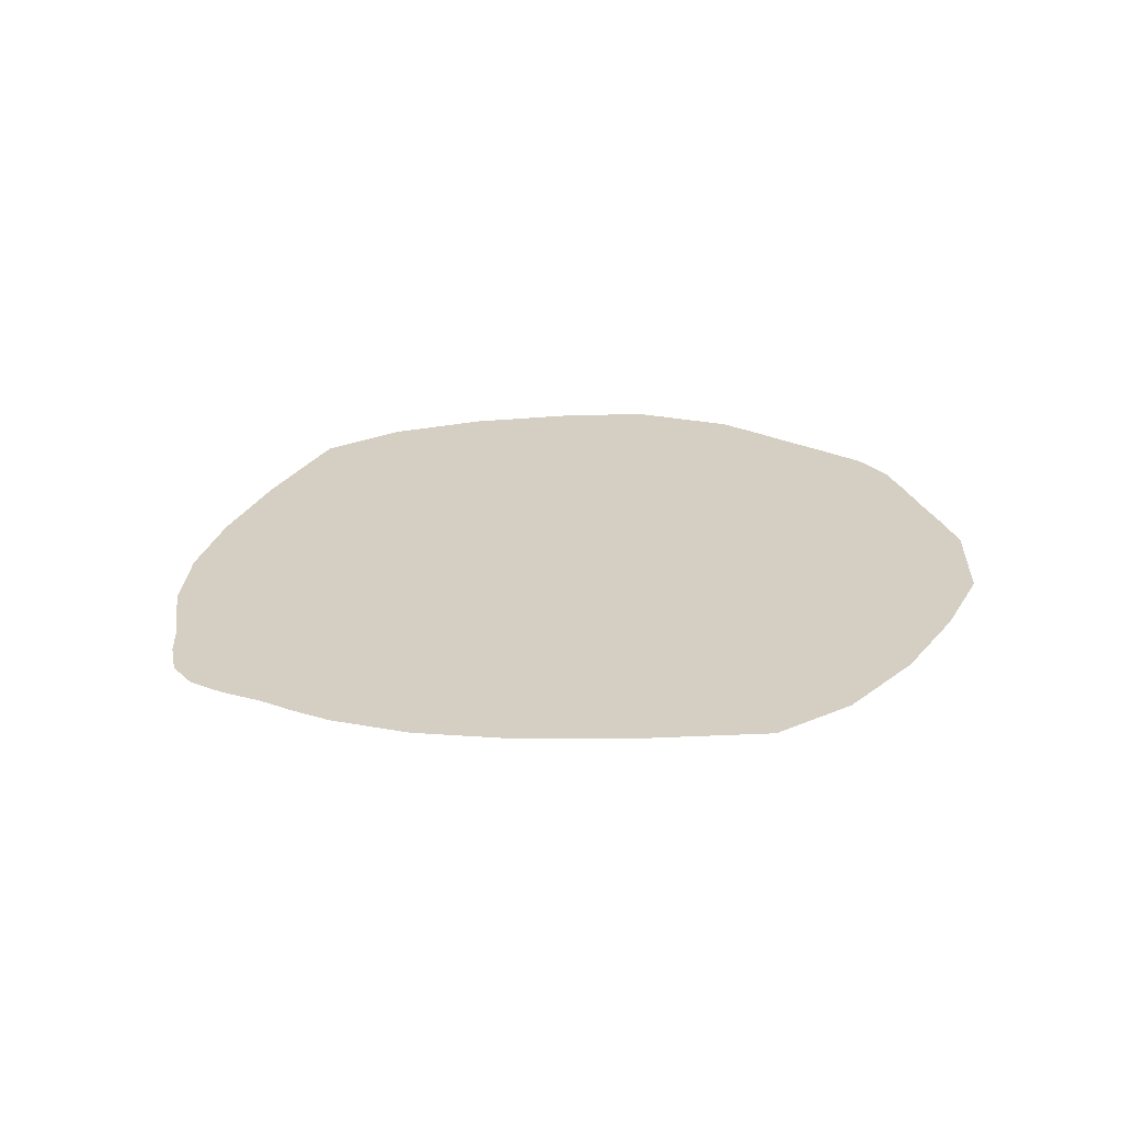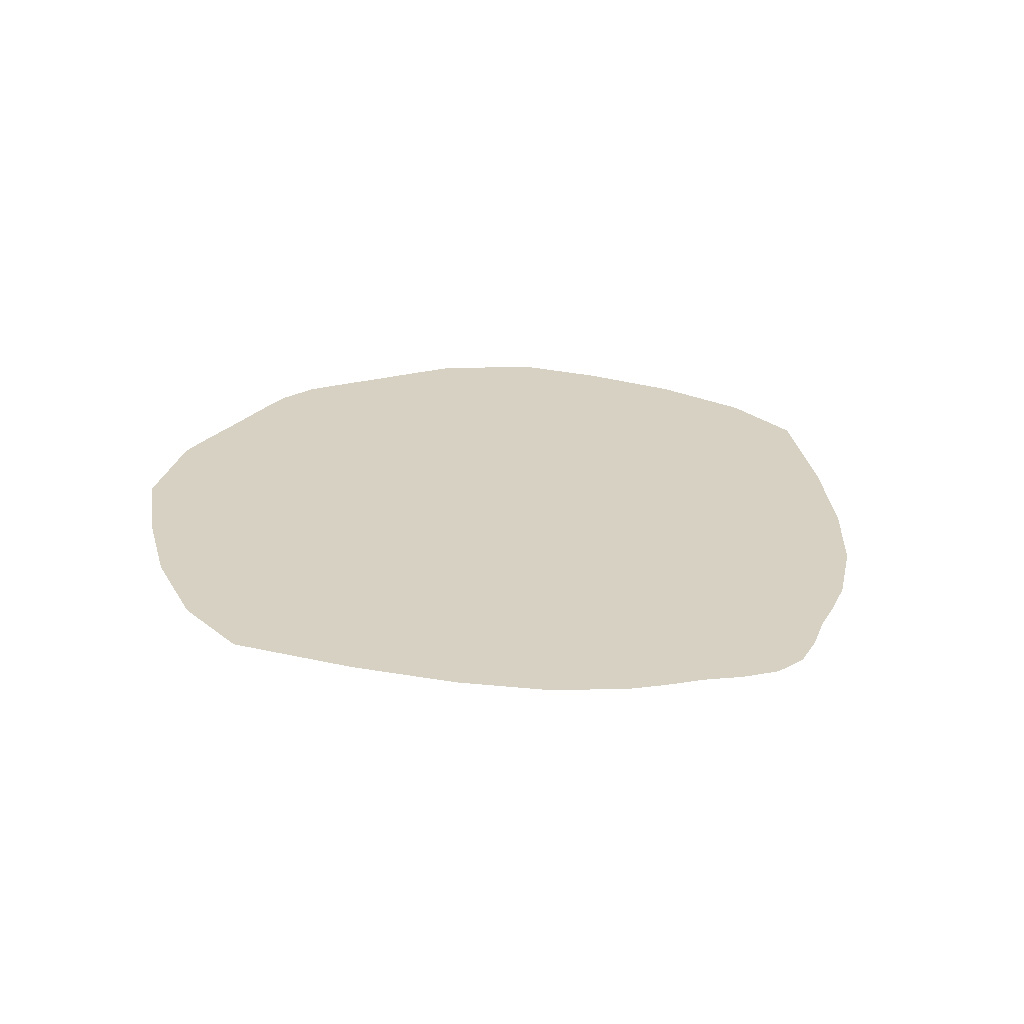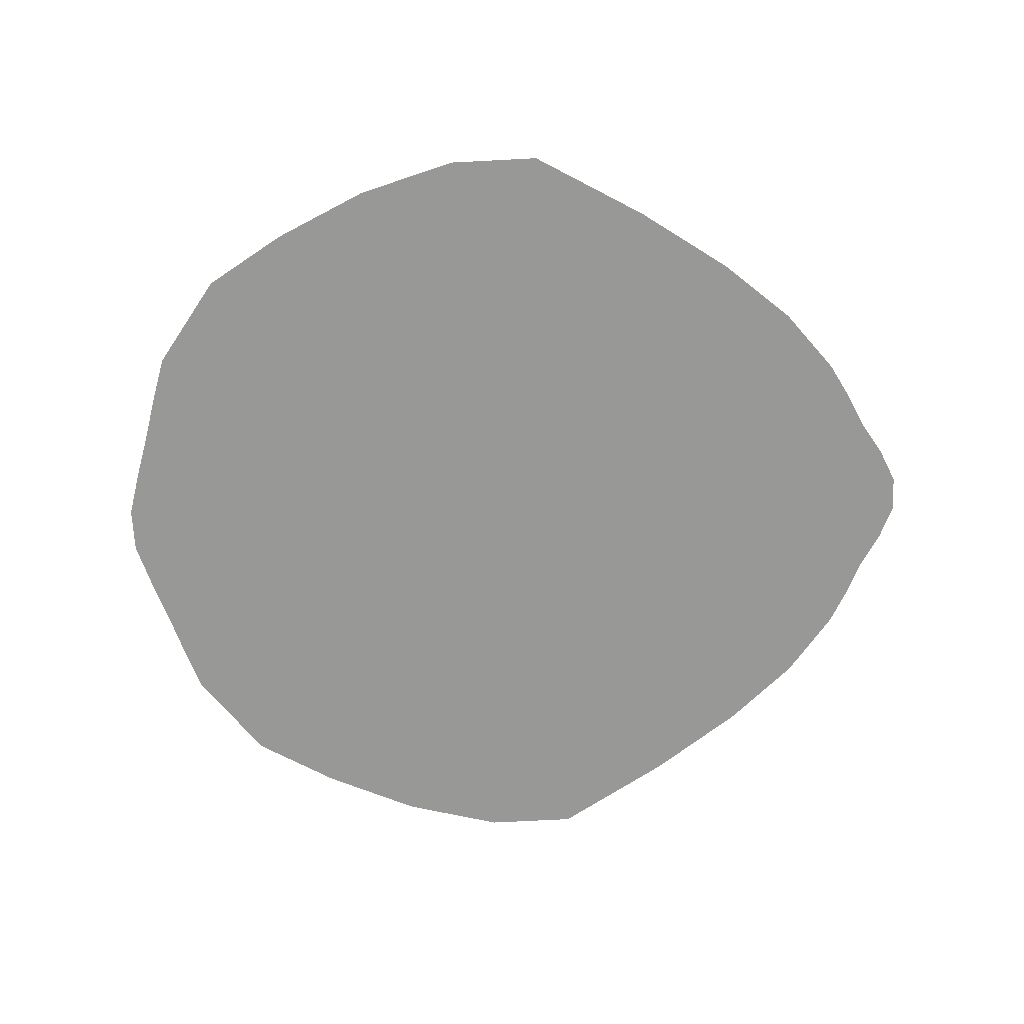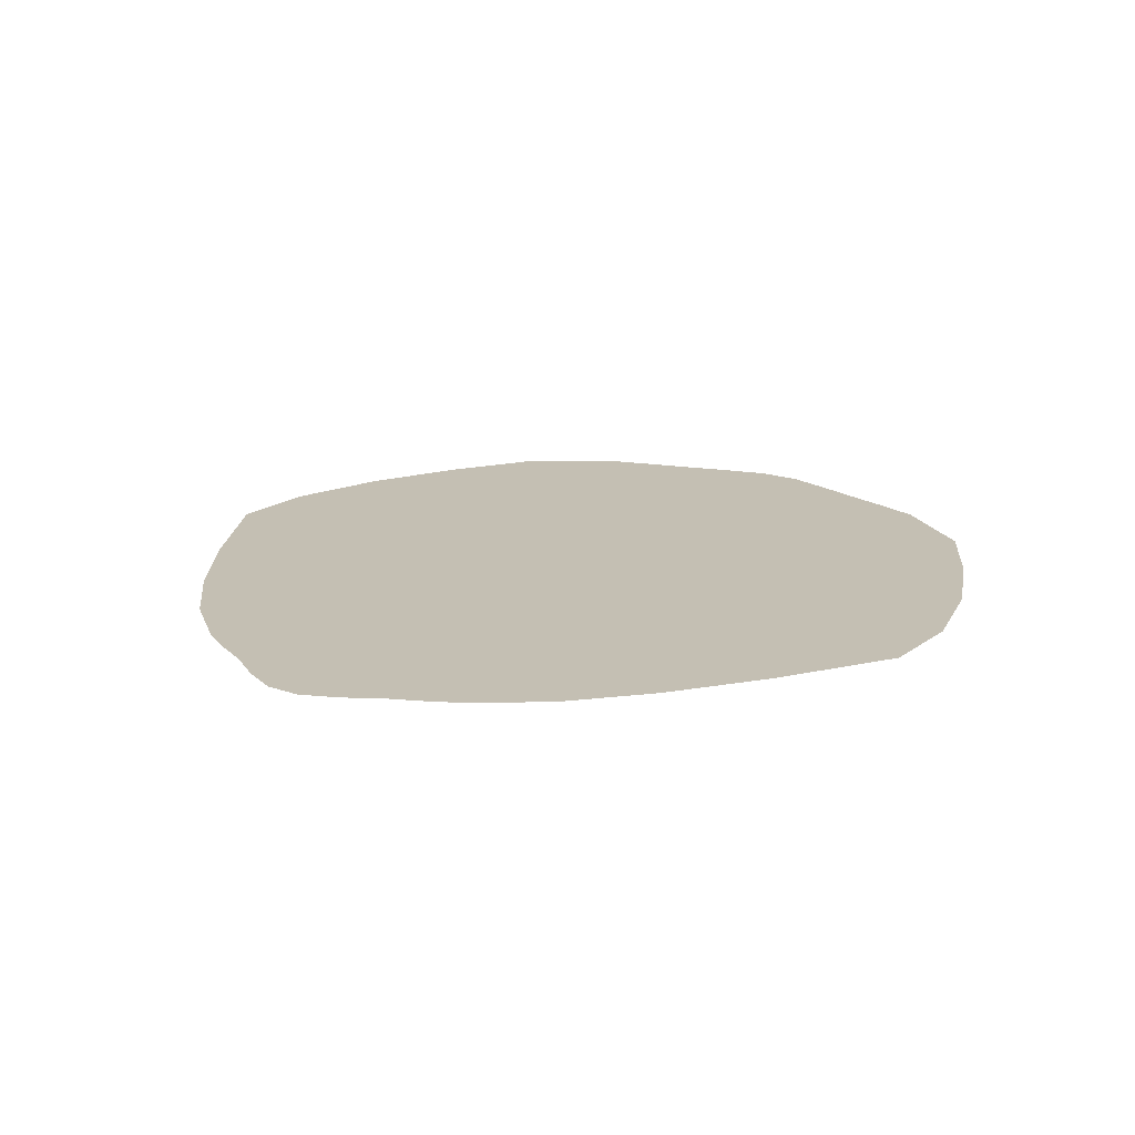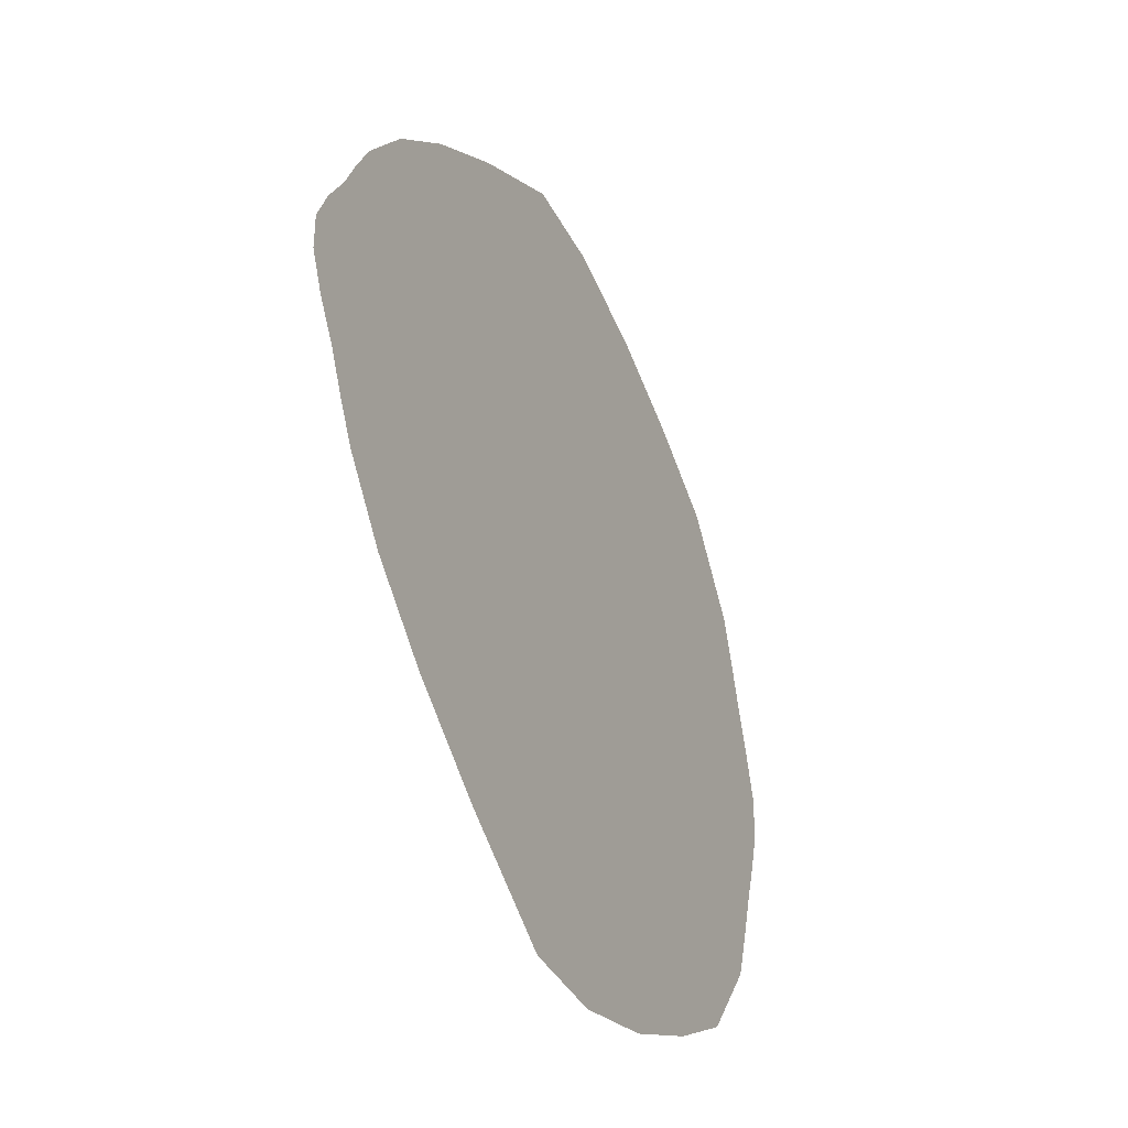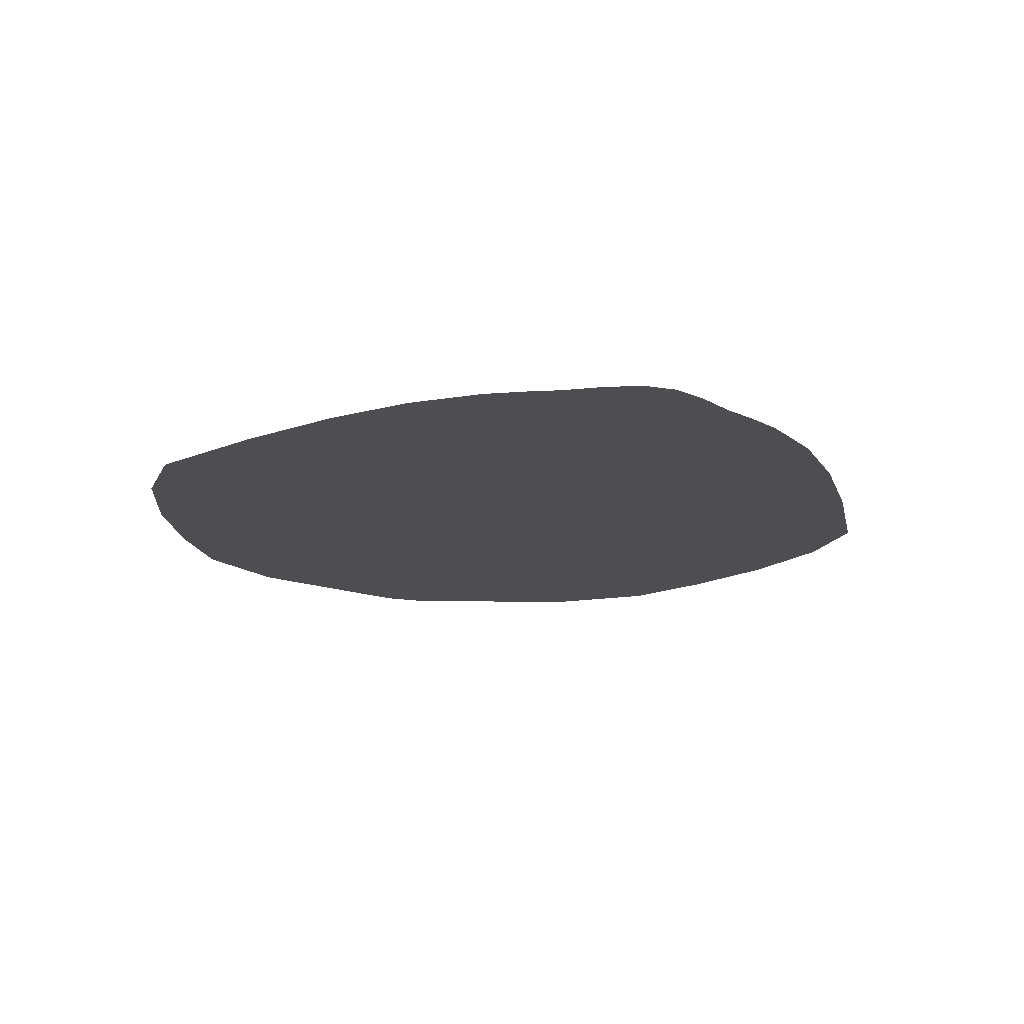
<metadata>
{"format":"obj","ext":"obj","renderer":"f3d","projection":"perspective","resolution":1024,"background":"white","views":[{"elev":25.5,"azim":-34.9,"up":"+Y"},{"elev":27.1,"azim":-129.6,"up":"+Y"},{"elev":-68.5,"azim":-177.0,"up":"+Y"},{"elev":17.7,"azim":-54.8,"up":"+Y"},{"elev":-38.3,"azim":-65.1,"up":"+Z"},{"elev":-16.6,"azim":-108.9,"up":"+Y"}]}
</metadata>
<code>
o Plane
v 0.7834 -0 -0.549
v 0.977 -0 -0.3856
v 0.9402 -0 -0.4958
v 0.7834 -0 -0.7058
v -0.9406 -0 -0.2972
v -0.776 -0 -0.4144
v -0.776 -0 -0.5328
v -0.8944 -0 -0.3822
v -0.6082 -0 -0.5297
v -0.6082 -0 -0.6811
v -0.3881 -0 -0.65
v -0.3881 -0 -0.8357
v -0.1111 -0 -0.7778
v -0.1111 -0 -1
v 0.1111 -0 -0.7778
v 0.1111 -0 -1
v 0.356 -0 -0.7248
v 0.356 -0 -0.9319
v 0.587 -0 -0.6412
v 0.587 -0 -0.8244
v 0.587 0 0.8244
v 0.7834 0 0.7058
v 0.7834 0 0.549
v 0.587 0 0.6412
v 0.7834 0 0.3921
v 0.587 0 0.458
v 0.7834 0 0.2353
v 0.587 0 0.2748
v 0.7834 0 0.07843
v 0.587 0 0.0916
v 0.7834 -0 -0.07843
v 0.587 -0 -0.0916
v 0.7834 -0 -0.2353
v 0.587 -0 -0.2748
v 0.7834 -0 -0.3921
v 0.587 -0 -0.458
v 0.356 0 0.9319
v 0.356 0 0.7248
v 0.356 0 0.5177
v 0.356 0 0.3106
v 0.356 0 0.1035
v 0.356 -0 -0.1035
v 0.356 -0 -0.3106
v 0.356 -0 -0.5177
v 0.1111 0 1
v 0.1111 0 0.7778
v 0.1111 0 0.5556
v 0.1111 0 0.3333
v 0.1111 0 0.1111
v 0.1111 -0 -0.1111
v 0.1111 -0 -0.3333
v 0.1111 -0 -0.5556
v -0.1111 0 1
v -0.1111 0 0.7778
v -0.1111 0 0.5556
v -0.1111 0 0.3333
v -0.1111 0 0.1111
v -0.1111 -0 -0.1111
v -0.1111 -0 -0.3333
v -0.1111 -0 -0.5556
v -0.3881 0 0.8357
v -0.3881 0 0.65
v -0.3881 0 0.4642
v -0.3881 0 0.2786
v -0.3881 0 0.09285
v -0.3881 -0 -0.09285
v -0.3881 -0 -0.2786
v -0.3881 -0 -0.4642
v -0.6082 0 0.6811
v -0.6082 0 0.5297
v -0.6082 0 0.3784
v -0.6082 0 0.227
v -0.6082 0 0.07567
v -0.6082 -0 -0.07567
v -0.6082 -0 -0.227
v -0.6082 -0 -0.3784
v -0.776 0 0.5328
v -0.776 0 0.4144
v -0.776 0 0.296
v -0.776 0 0.1776
v -0.776 0 0.05919
v -0.776 -0 -0.05919
v -0.776 -0 -0.1776
v -0.776 -0 -0.296
v -0.8944 0 0.3822
v -0.9406 0 0.2972
v -0.9803 0 0.2123
v -1.033 0 0.1274
v -1.07 0 0.04246
v -1.07 -0 -0.04246
v -1.033 -0 -0.1274
v -0.9803 -0 -0.2123
v 0.9402 0 0.4958
v 0.977 0 0.3856
v 1.01 0 0.2754
v 1.047 0 0.1653
v 1.08 0 0.05508
v 1.08 -0 -0.05508
v 1.047 -0 -0.1653
v 1.01 -0 -0.2754
f 1 2 3 4
f 5 6 7 8
f 6 9 10 7
f 9 11 12 10
f 11 13 14 12
f 13 15 16 14
f 15 17 18 16
f 17 19 20 18
f 19 1 4 20
f 21 22 23 24
f 24 23 25 26
f 26 25 27 28
f 28 27 29 30
f 30 29 31 32
f 32 31 33 34
f 34 33 35 36
f 36 35 1 19
f 37 21 24 38
f 38 24 26 39
f 39 26 28 40
f 40 28 30 41
f 41 30 32 42
f 42 32 34 43
f 43 34 36 44
f 44 36 19 17
f 45 37 38 46
f 46 38 39 47
f 47 39 40 48
f 48 40 41 49
f 49 41 42 50
f 50 42 43 51
f 51 43 44 52
f 52 44 17 15
f 53 45 46 54
f 54 46 47 55
f 55 47 48 56
f 56 48 49 57
f 57 49 50 58
f 58 50 51 59
f 59 51 52 60
f 60 52 15 13
f 61 53 54 62
f 62 54 55 63
f 63 55 56 64
f 64 56 57 65
f 65 57 58 66
f 66 58 59 67
f 67 59 60 68
f 68 60 13 11
f 69 61 62 70
f 70 62 63 71
f 71 63 64 72
f 72 64 65 73
f 73 65 66 74
f 74 66 67 75
f 75 67 68 76
f 76 68 11 9
f 77 69 70 78
f 78 70 71 79
f 79 71 72 80
f 80 72 73 81
f 81 73 74 82
f 82 74 75 83
f 83 75 76 84
f 84 76 9 6
f 85 77 78 86
f 86 78 79 87
f 87 79 80 88
f 88 80 81 89
f 89 81 82 90
f 90 82 83 91
f 91 83 84 92
f 92 84 6 5
f 22 93 94 23
f 23 94 95 25
f 25 95 96 27
f 27 96 97 29
f 29 97 98 31
f 31 98 99 33
f 33 99 100 35
f 35 100 2 1

</code>
